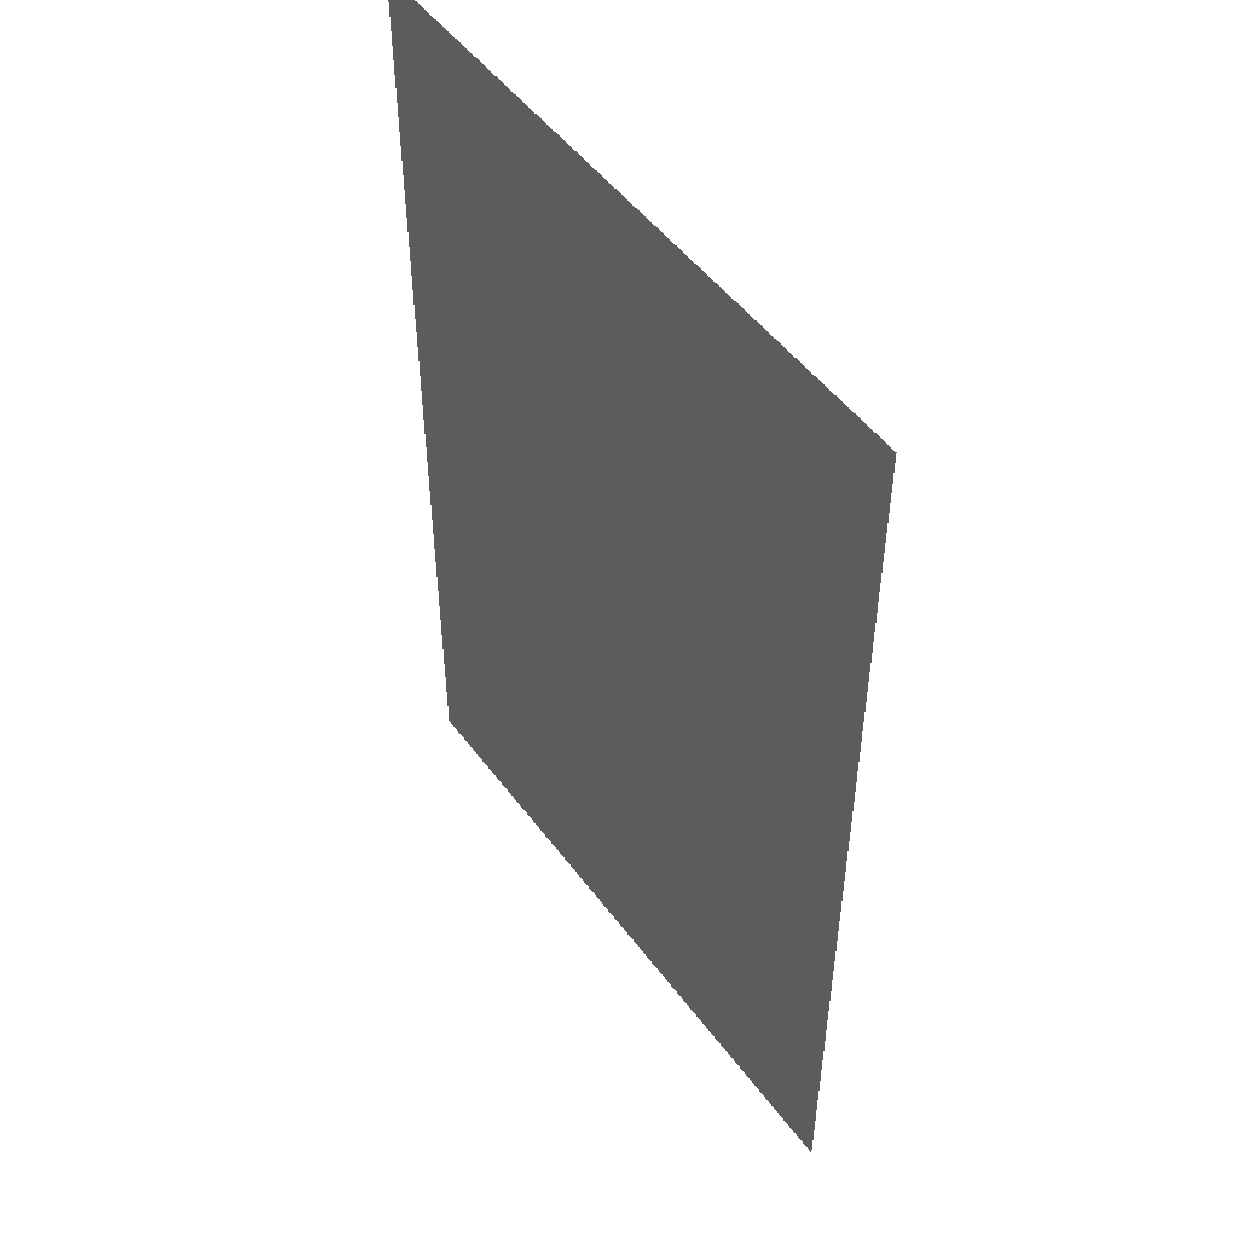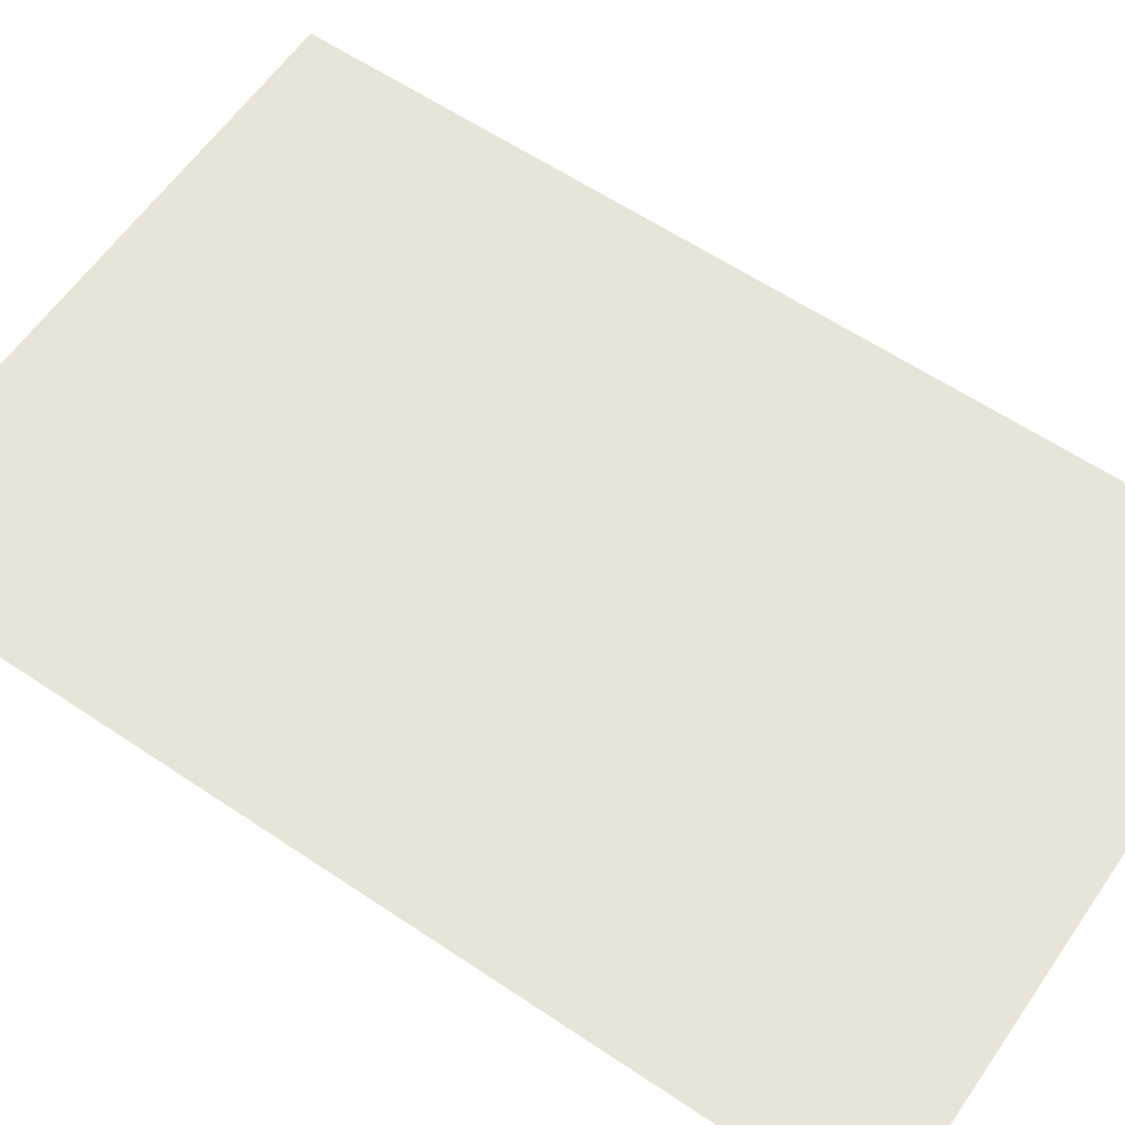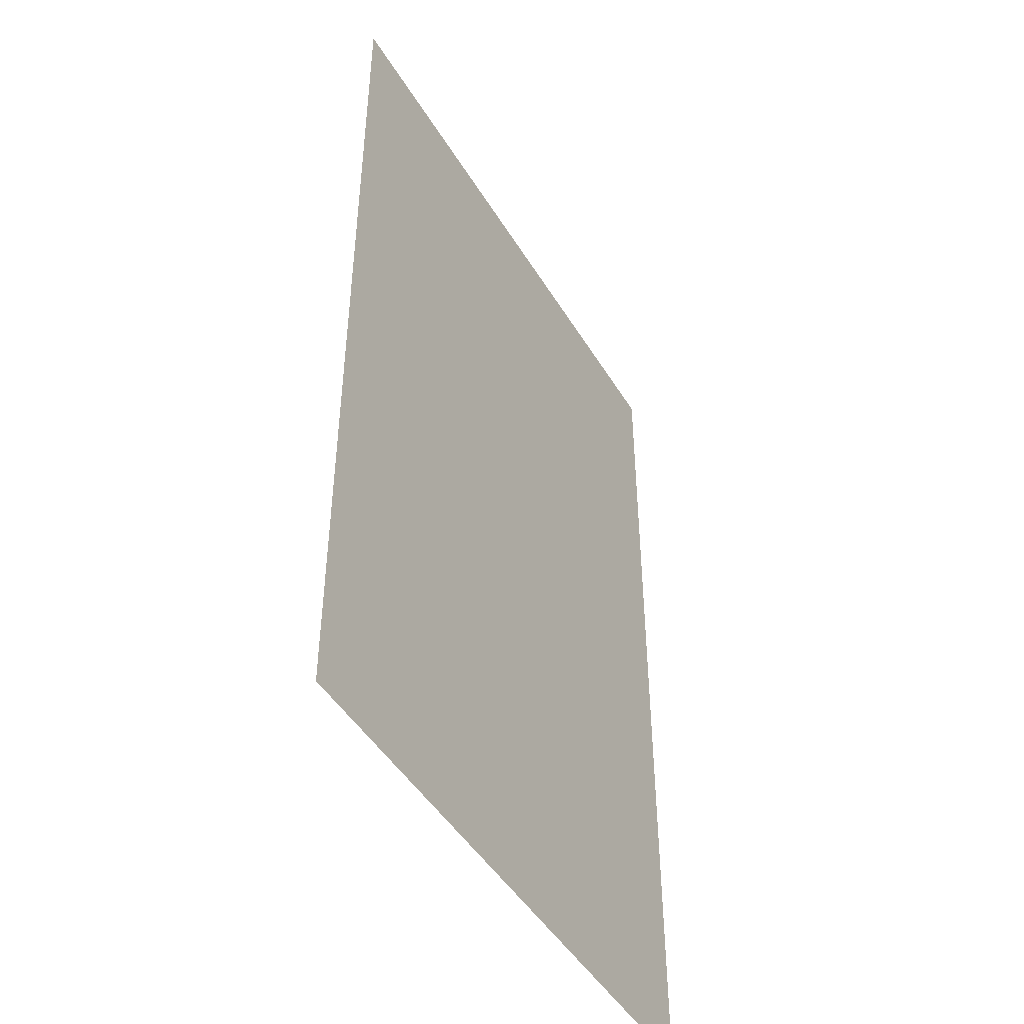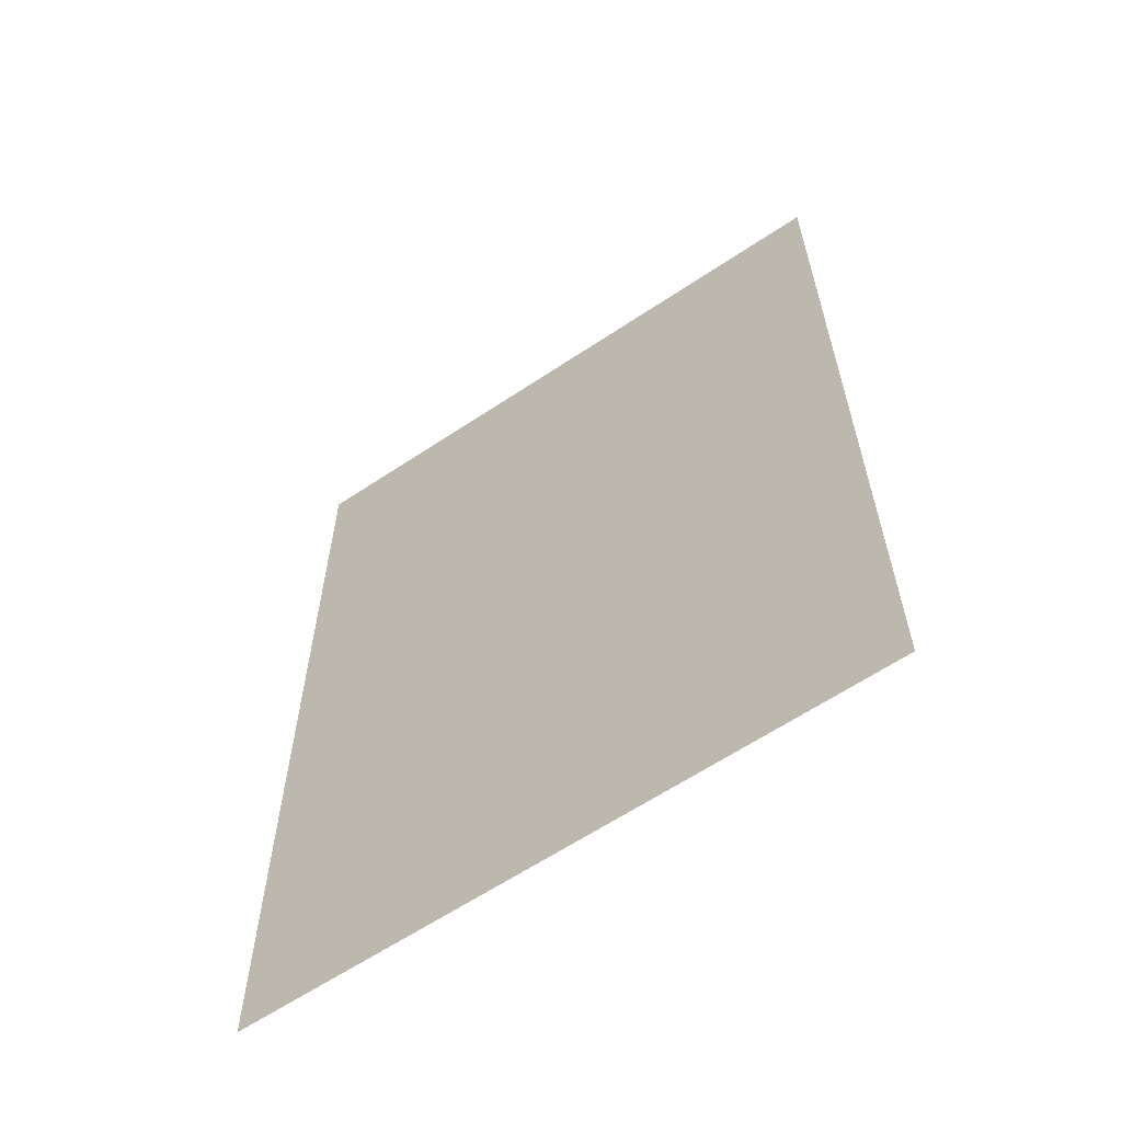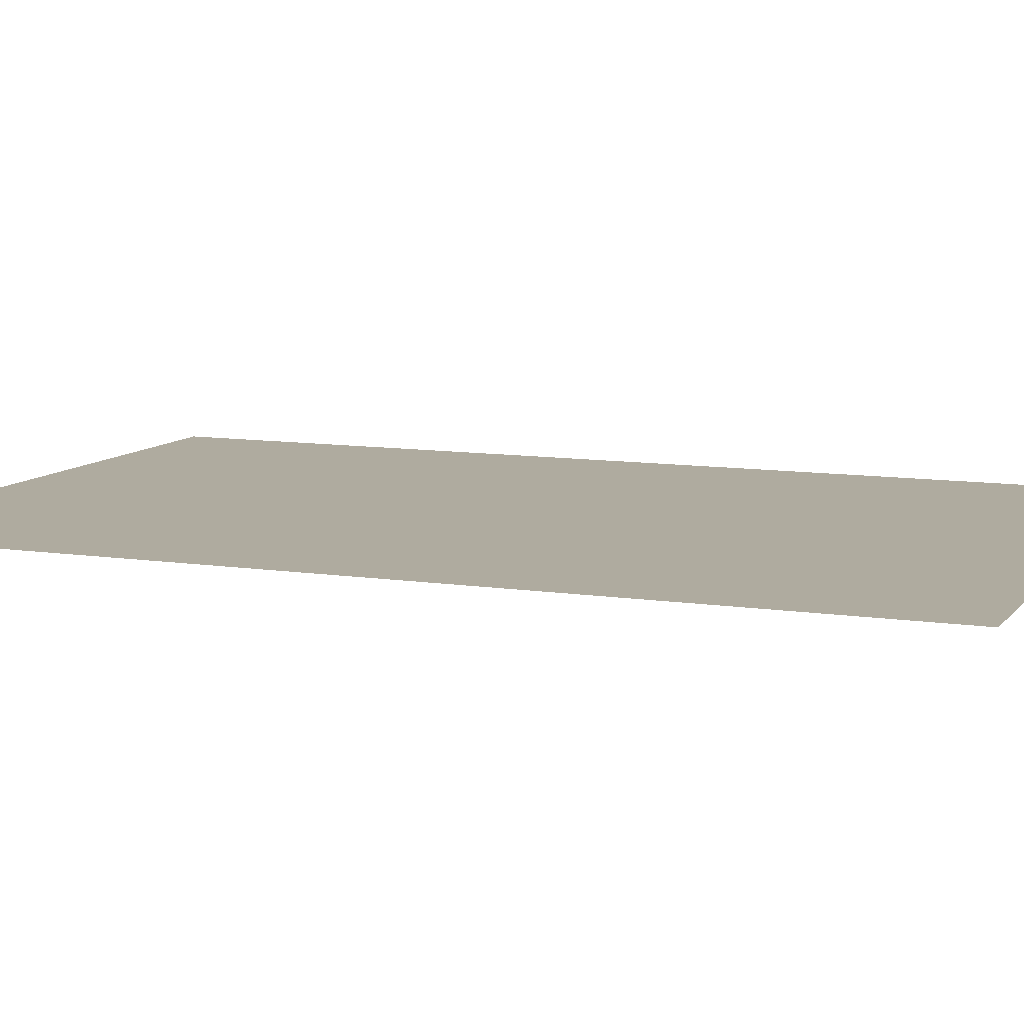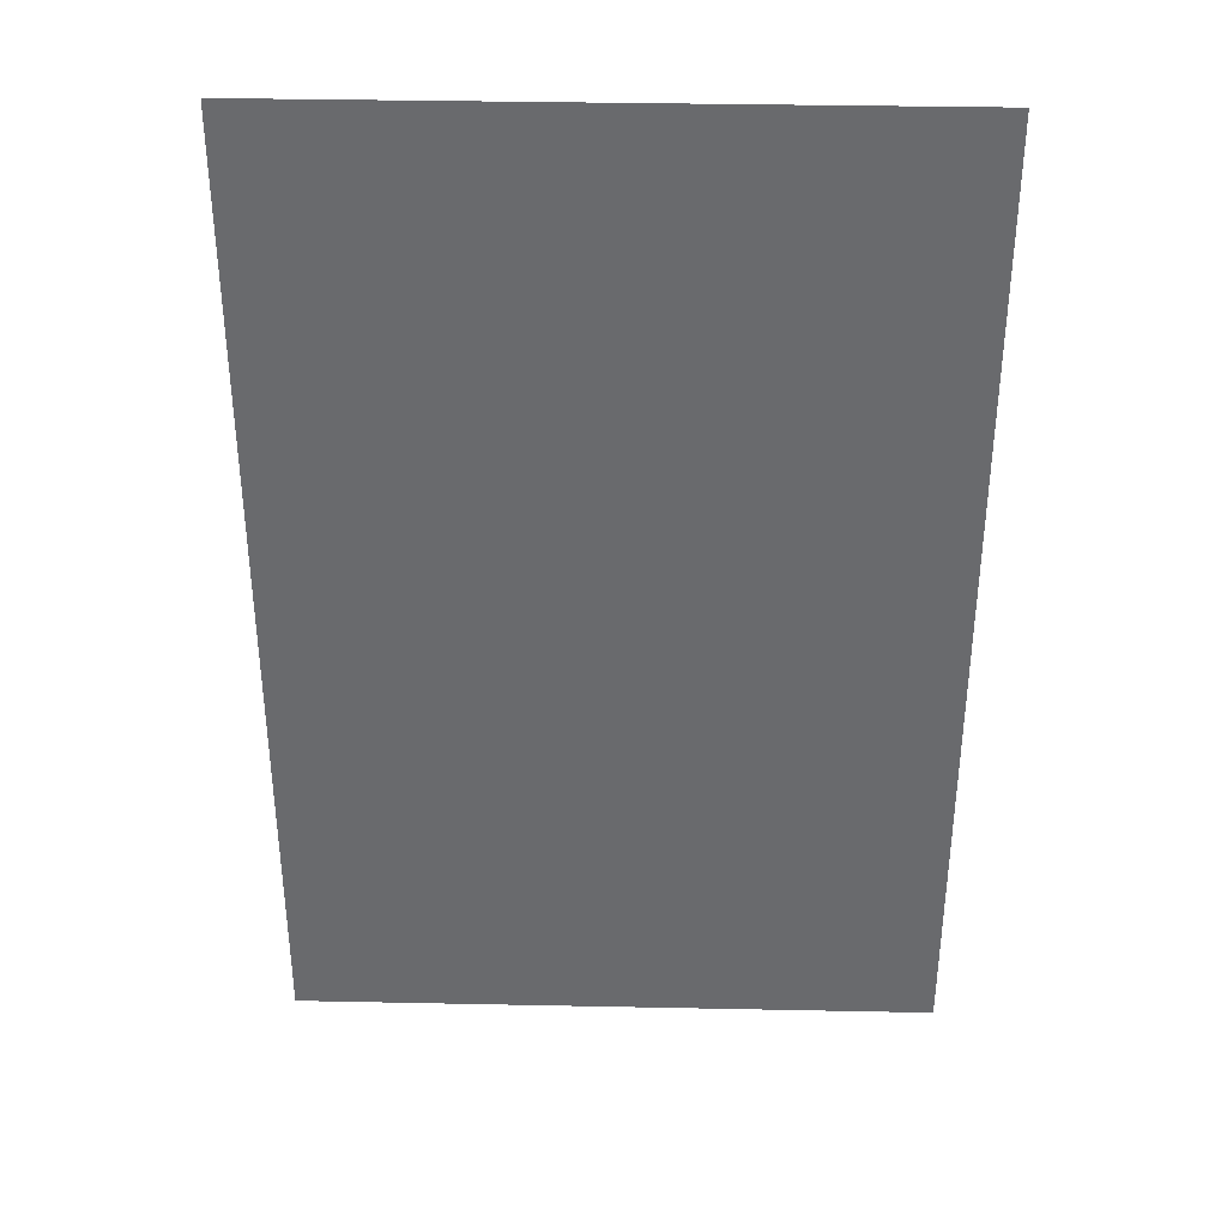
<metadata>
{"format":"obj","ext":"obj","renderer":"f3d","projection":"perspective","resolution":1024,"background":"white","views":[{"elev":50.6,"azim":-125.4,"up":"+Y"},{"elev":60.5,"azim":124.5,"up":"+Z"},{"elev":-46.6,"azim":-60.4,"up":"+Y"},{"elev":-62.6,"azim":34.1,"up":"+Y"},{"elev":9.6,"azim":-68.1,"up":"+Z"},{"elev":36.8,"azim":1.5,"up":"+Y"}]}
</metadata>
<code>
o p_p3_seg70_
v -9.632 -14.82 0
v 9.632 -14.82 0
v 9.632 14.82 0
v -9.632 14.82 0
f 3 2 1
f 4 3 1

</code>
